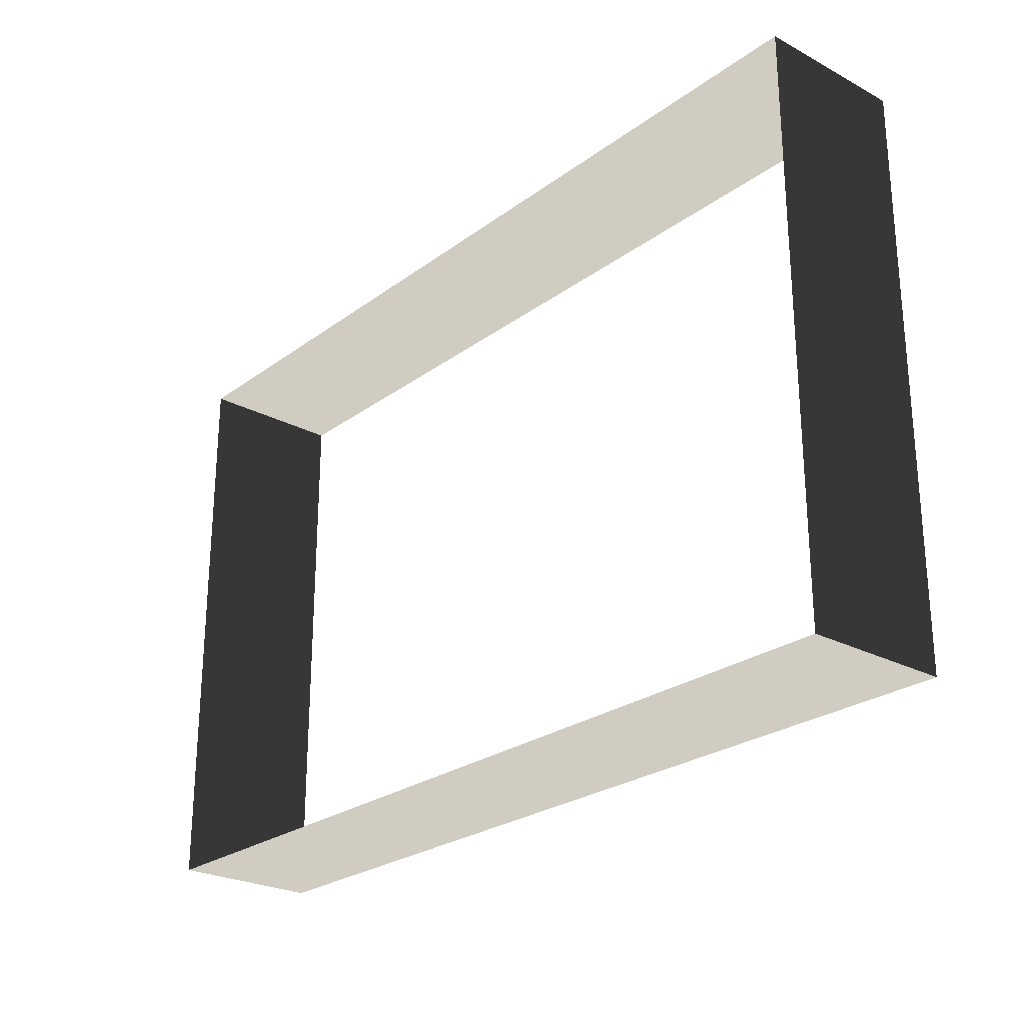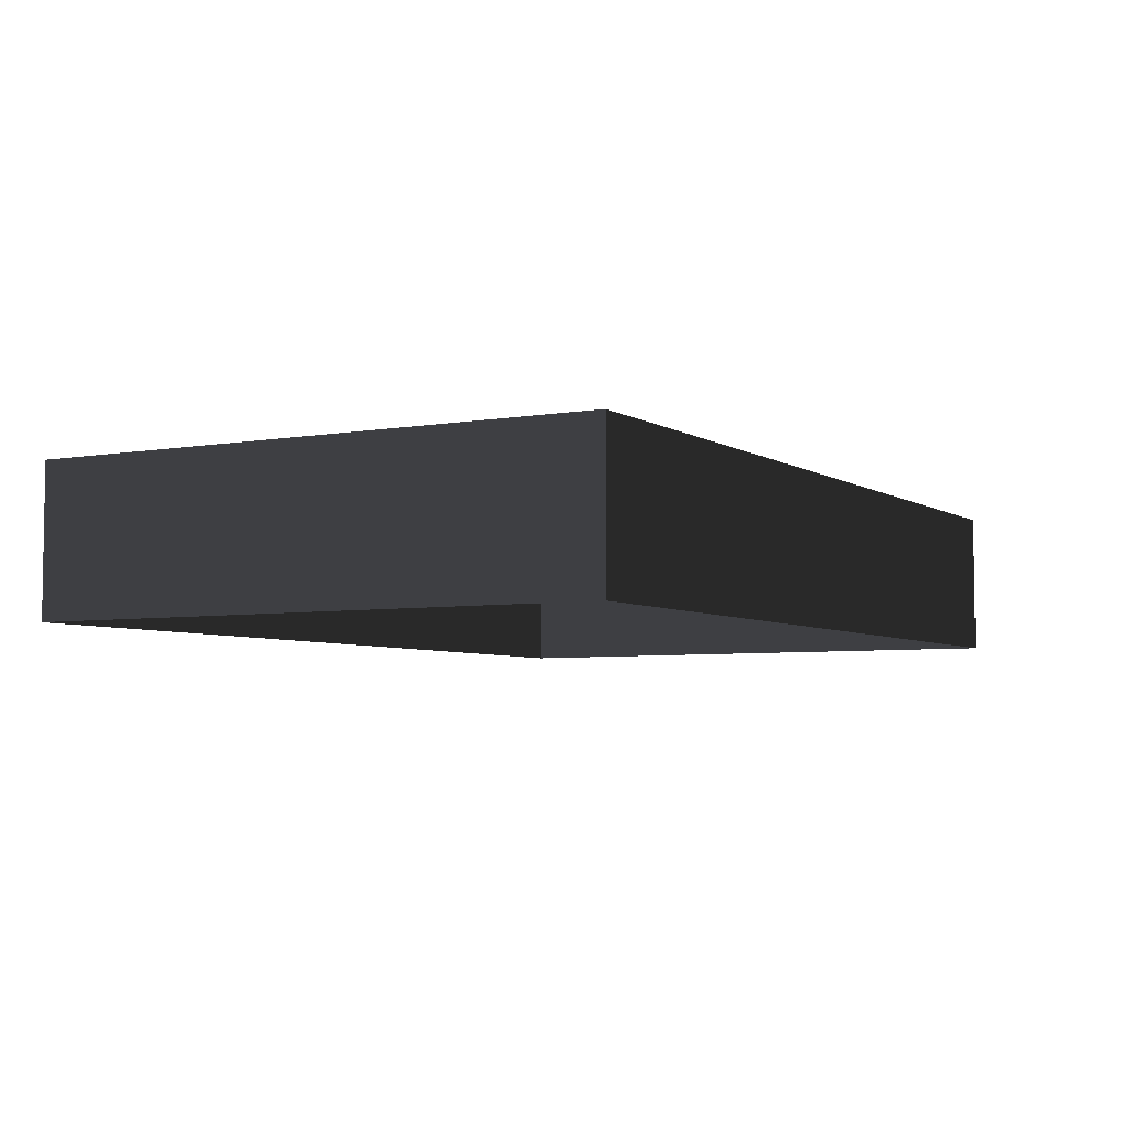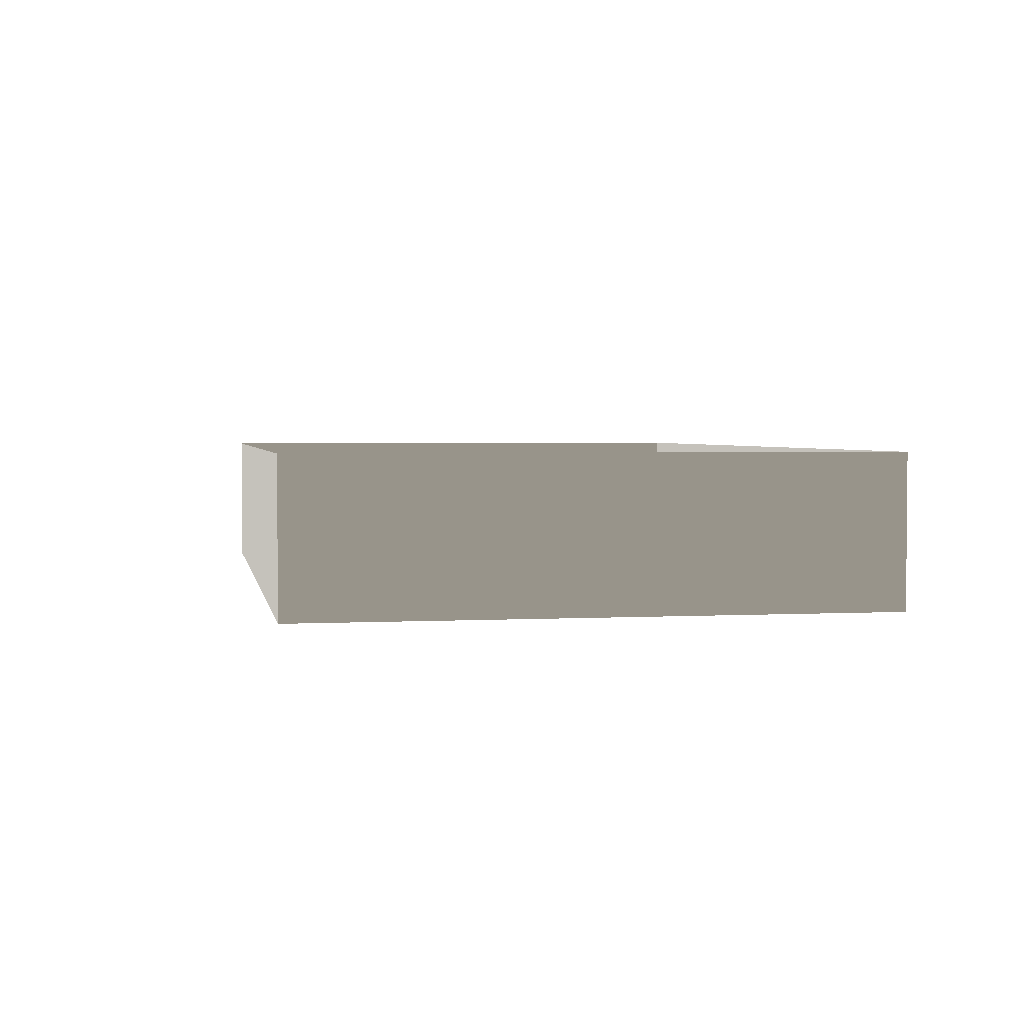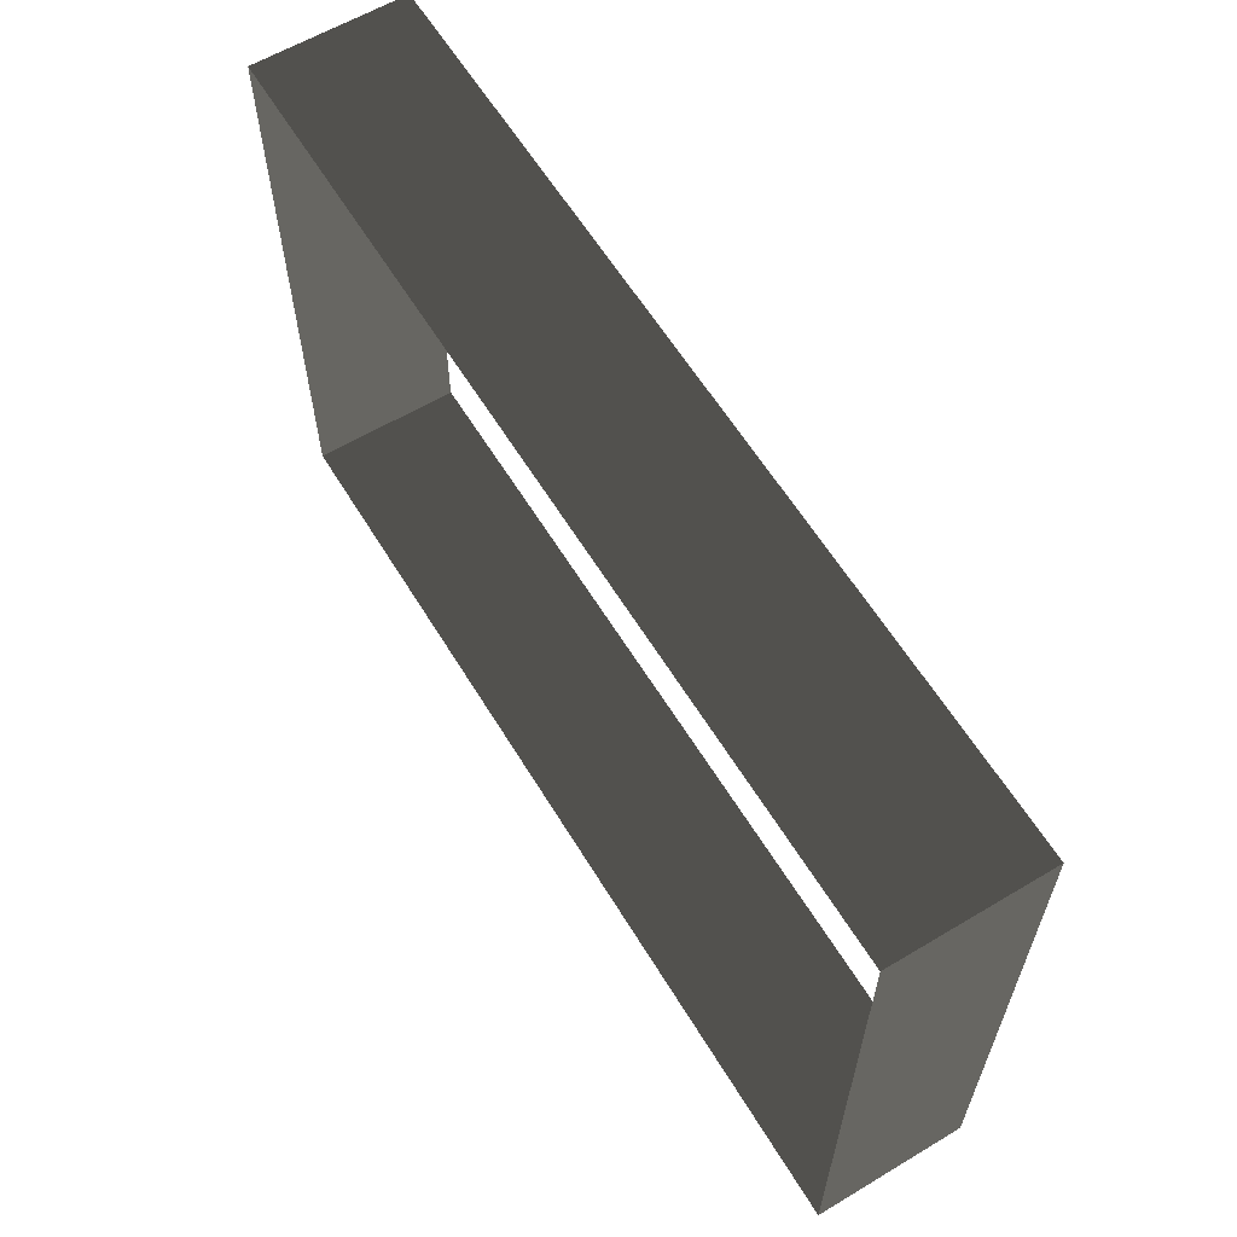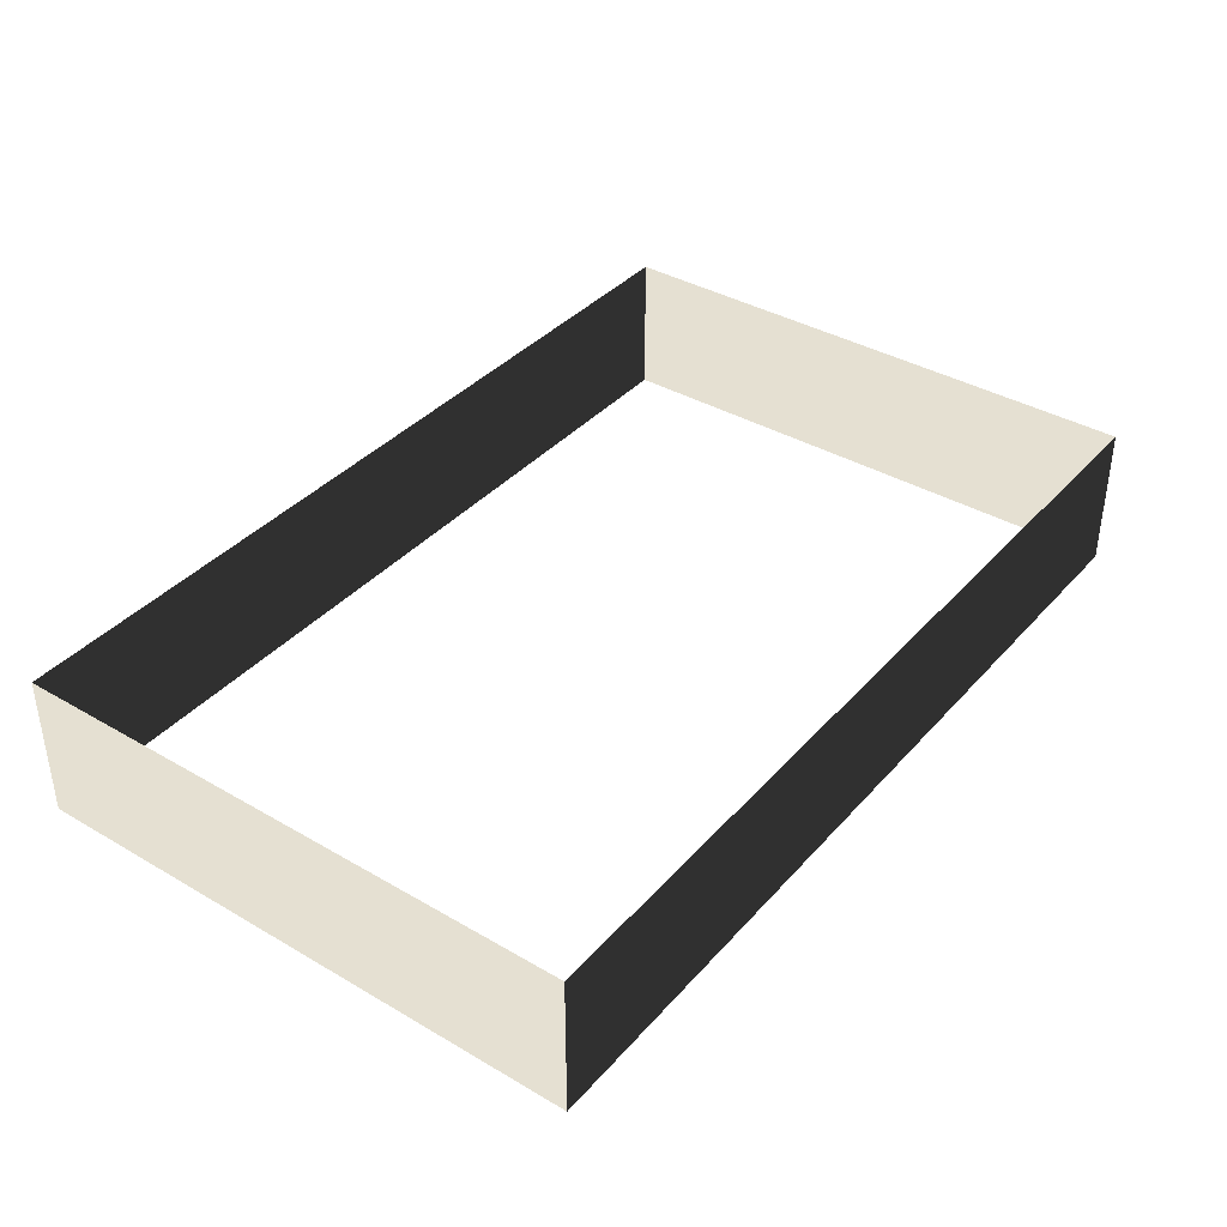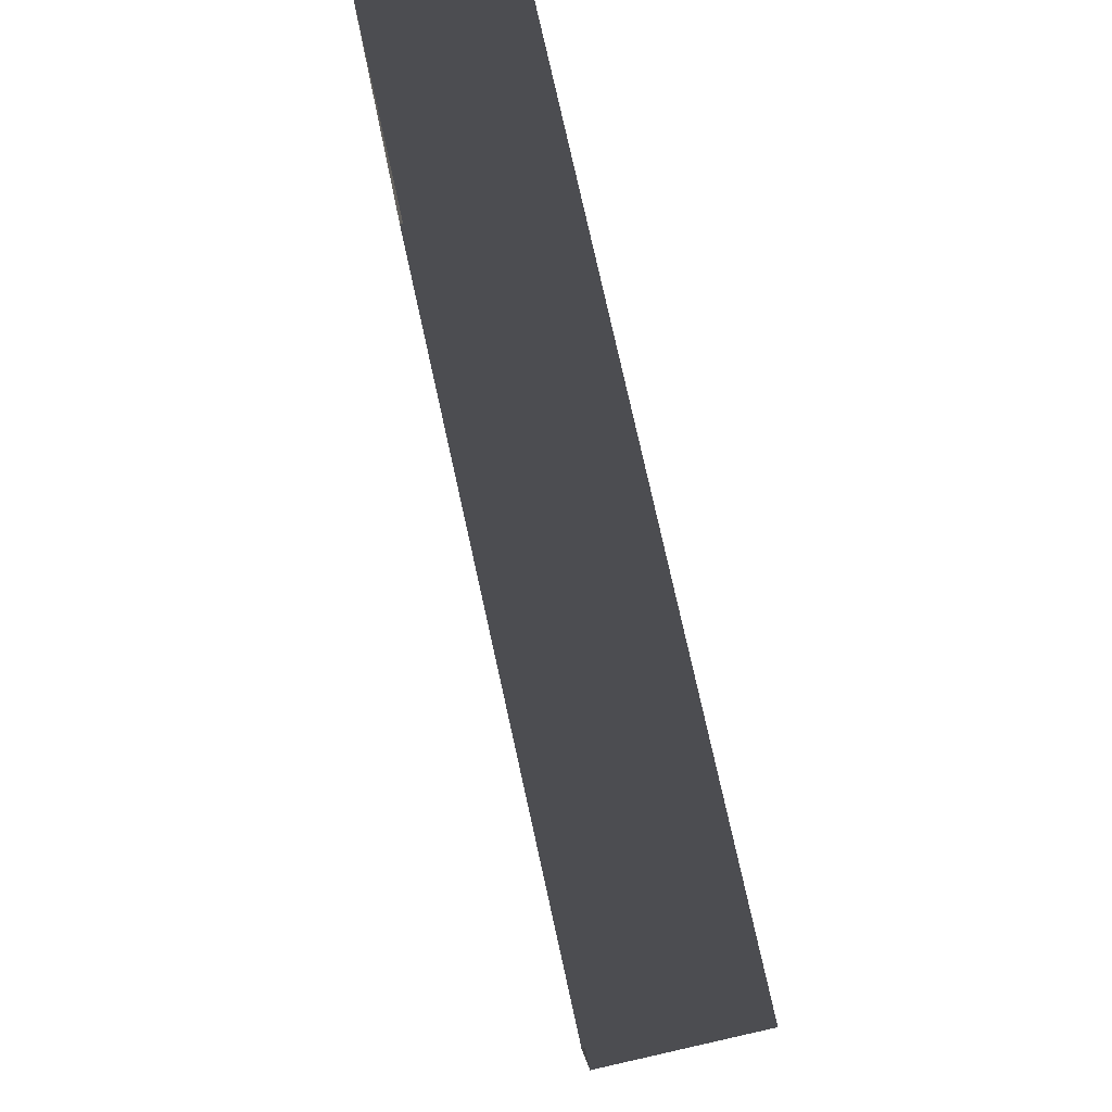
<metadata>
{"format":"obj","ext":"obj","renderer":"f3d","projection":"perspective","resolution":1024,"background":"white","views":[{"elev":-25.2,"azim":49.5,"up":"+Y"},{"elev":-5.0,"azim":119.3,"up":"+Z"},{"elev":2.7,"azim":-100.3,"up":"+Z"},{"elev":61.0,"azim":58.7,"up":"+Y"},{"elev":38.1,"azim":-53.5,"up":"+Z"},{"elev":79.2,"azim":-102.6,"up":"+Y"}]}
</metadata>
<code>
v -6.289 -5.56 4.178
v -6.289 -5.56 3.482
v -6.289 -2.847 3.482
v -6.289 -2.847 4.178
v -2.053 -2.847 4.178
v -2.053 -2.847 3.482
v -2.053 -5.56 3.482
v -2.053 -5.56 4.178
v -2.053 -5.56 4.178
v -2.053 -5.56 3.482
v -6.289 -5.56 3.482
v -6.289 -5.56 4.178
v -6.289 -2.847 4.178
v -6.289 -2.847 3.482
v -2.053 -2.847 3.482
v -2.053 -2.847 4.178
g Building_small_t1.066_31662_483
f 1 3 2
f 1 4 3
f 5 7 6
f 5 8 7
f 9 11 10
f 9 12 11
f 13 15 14
f 13 16 15

</code>
